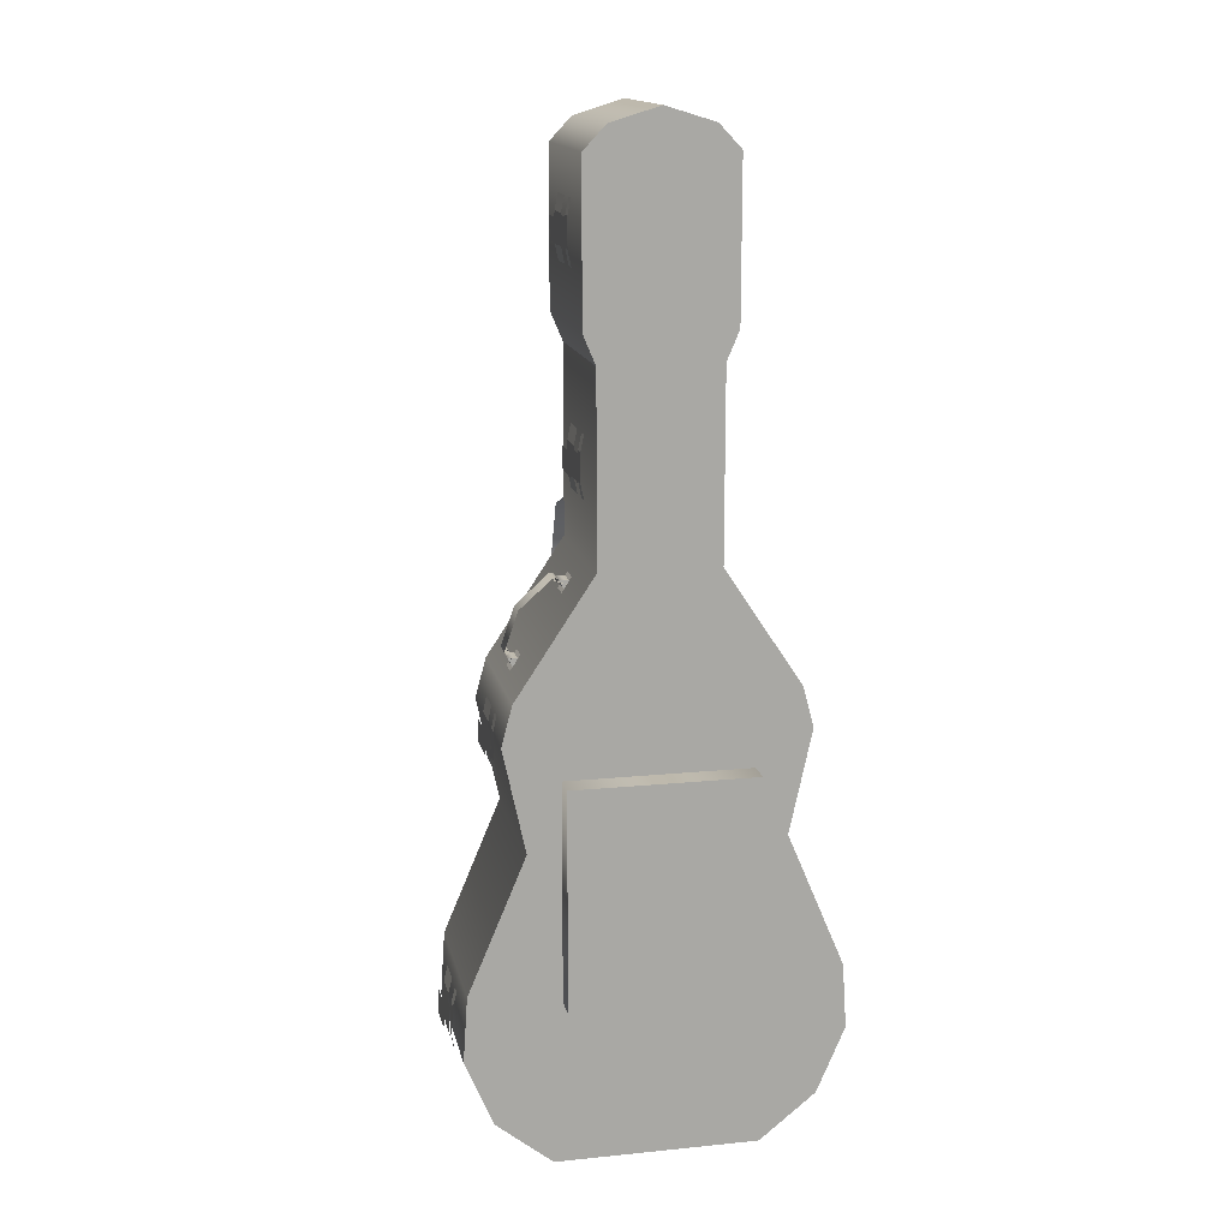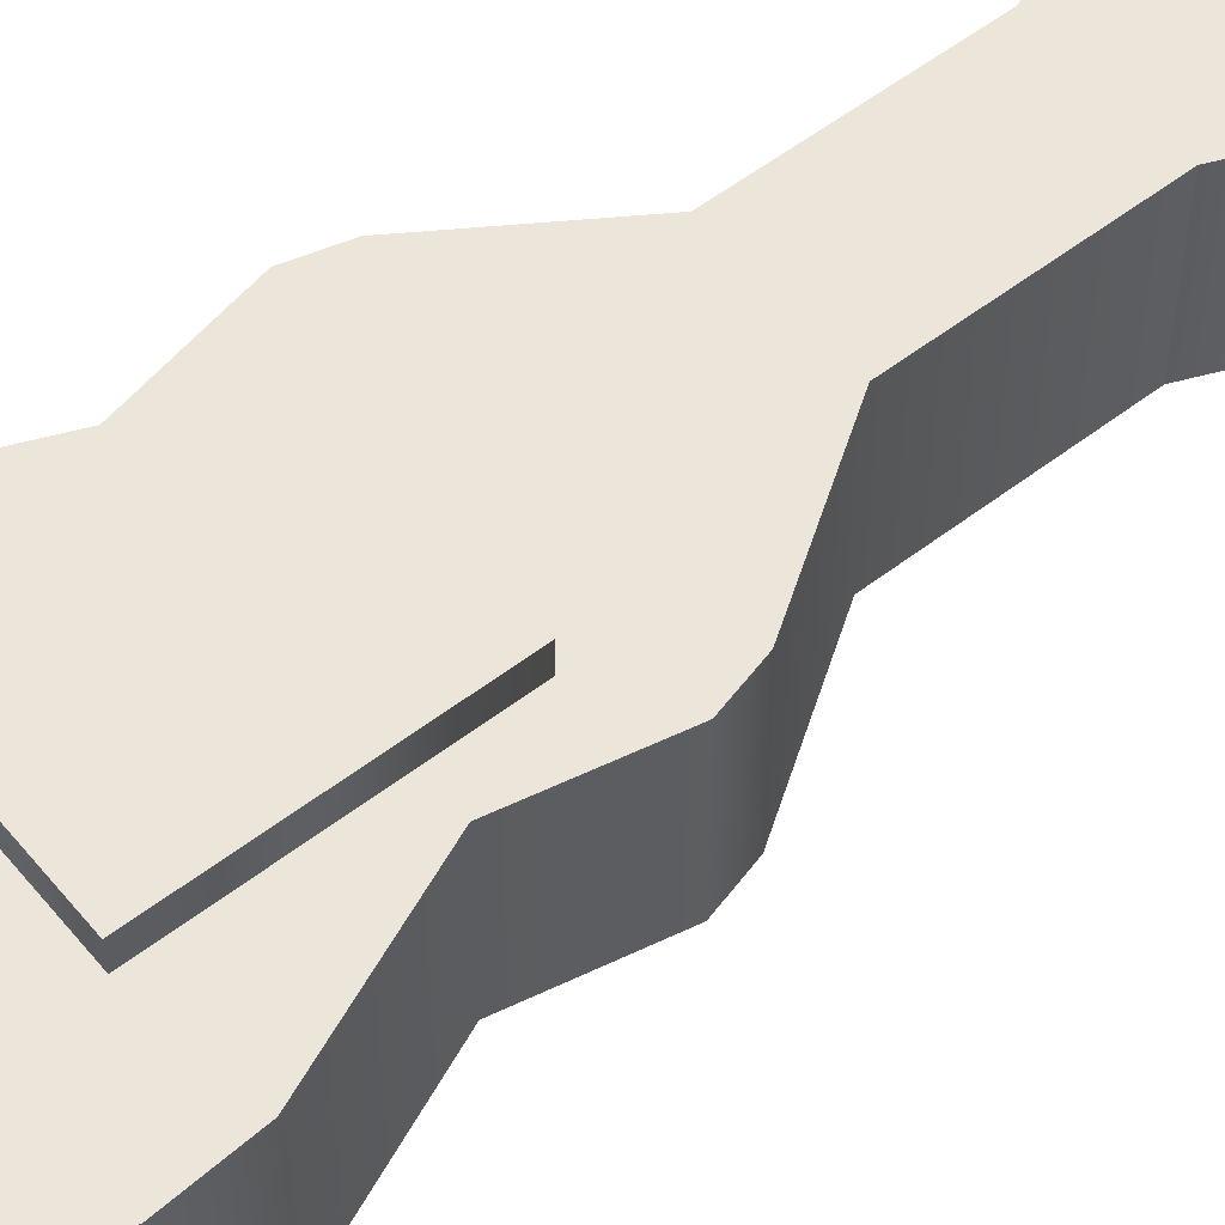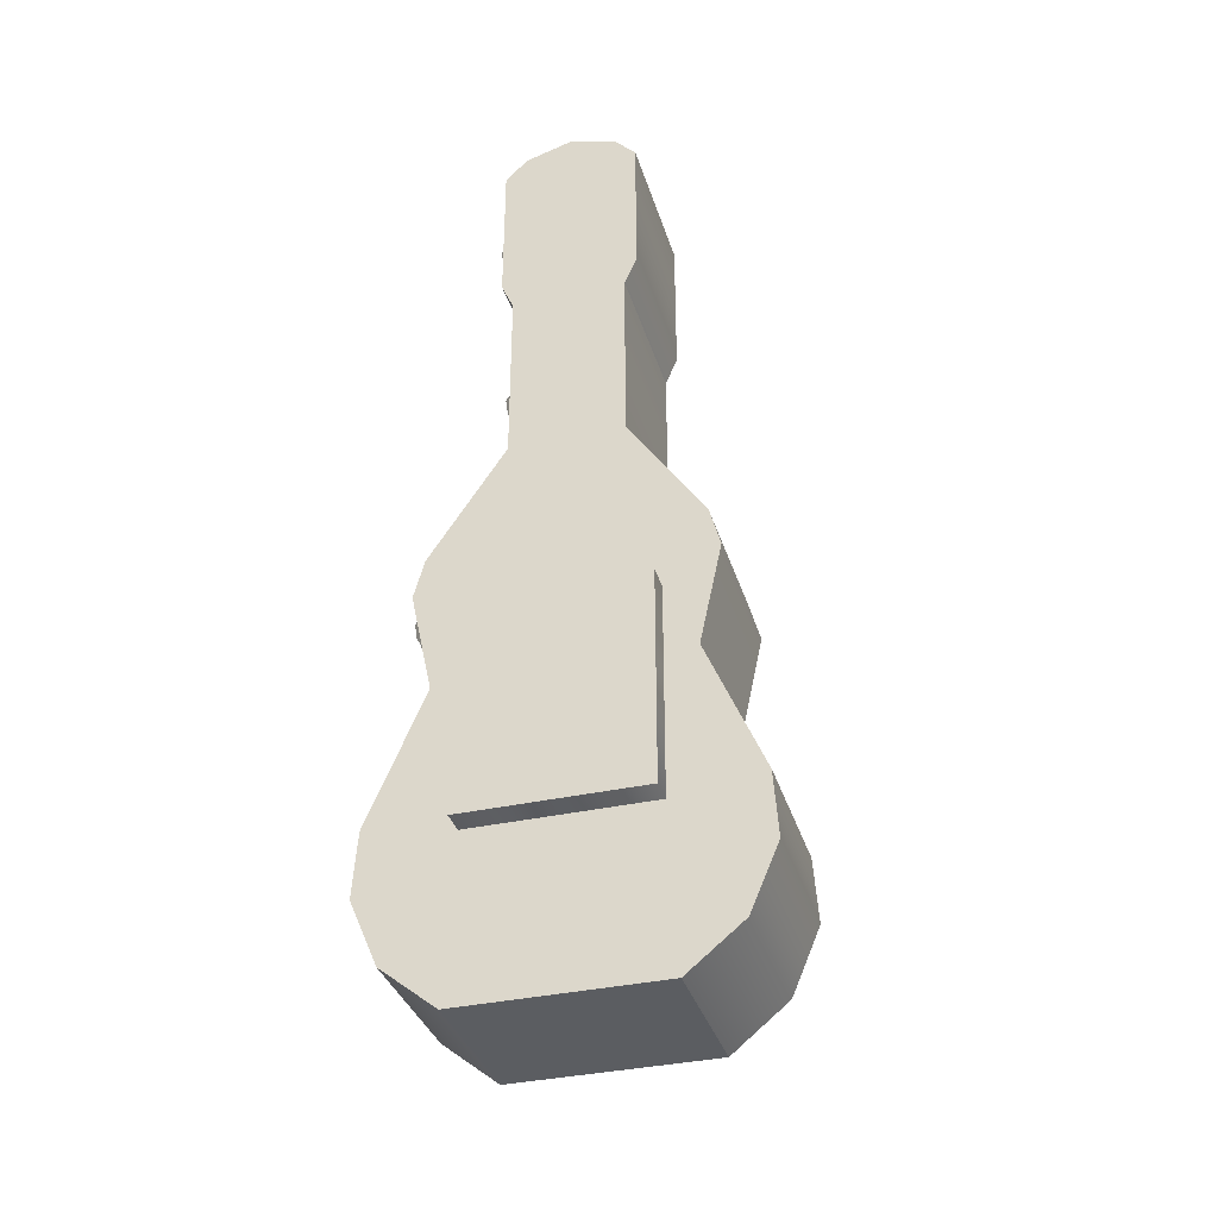
<metadata>
{"format":"obj","ext":"obj","renderer":"f3d","projection":"perspective","resolution":1024,"background":"white","views":[{"elev":15.2,"azim":168.0,"up":"+Z"},{"elev":55.5,"azim":-128.9,"up":"+Y"},{"elev":-35.6,"azim":-163.6,"up":"+Z"}]}
</metadata>
<code>
g NPC_Bone_PackageB_004_LOD2
v 0.0462 0.08553 0.1279
v 0.07525 0.08553 0.1279
v 0.06072 0.07342 0.1246
v 0.06072 0.07342 0.1203
v 0.07525 0.08553 0.1169
v 0.0462 0.08553 0.1169
v -0.02041 0.08553 0.5332
v 0.00864 0.08553 0.5332
v -0.005886 0.07342 0.5298
v -0.005886 0.07342 0.5256
v 0.00864 0.08553 0.5222
v -0.02041 0.08553 0.5222
v 0.04641 0.17 0.5306
v 0.05067 0.17 0.5238
v 0.05451 0.17 0.531
v 0.05067 0.1522 0.5238
v 0.04641 0.1522 0.5306
v 0.05451 0.1522 0.531
v 0.08845 0.17 0.4685
v 0.09283 0.17 0.4618
v 0.09655 0.17 0.469
v 0.09283 0.1522 0.4618
v 0.08845 0.1522 0.4685
v 0.09655 0.1522 0.469
v 0.07164 0.2207 0.04768
v -0.1532 0.2207 0.08721
v -0.1042 0.2207 0.04768
v 0.1207 0.2207 0.08721
v 0.1453 0.2207 0.145
v -0.1779 0.2207 0.145
v 0.1415 0.2207 0.2021
v -0.1741 0.2207 0.2021
v 0.09152 0.2207 0.3208
v -0.1241 0.2207 0.3208
v 0.111 0.2207 0.4113
v -0.1436 0.2207 0.4113
v 0.1018 0.2207 0.4461
v -0.1343 0.2207 0.4461
v 0.03437 0.2207 0.5482
v -0.06692 0.2207 0.5482
v 0.03437 0.2207 0.7091
v -0.06692 0.2207 0.7091
v 0.04506 0.2207 0.7344
v -0.07761 0.2207 0.7344
v 0.04506 0.2207 0.8679
v -0.07761 0.2207 0.8679
v 0.02606 0.2207 0.8881
v -0.05862 0.2207 0.8881
v -0.01628 0.2207 0.9011
v -0.1042 0.08558 0.04768
v 0.1207 0.08558 0.08721
v 0.07164 0.08558 0.04768
v -0.1532 0.08558 0.08721
v 0.1453 0.08558 0.145
v -0.1779 0.08558 0.145
v 0.1415 0.08558 0.2021
v -0.1741 0.08558 0.2021
v 0.09152 0.08558 0.3208
v -0.1241 0.08558 0.3208
v 0.111 0.08558 0.4113
v -0.1436 0.08558 0.4113
v 0.1018 0.08558 0.4461
v -0.1343 0.08558 0.4461
v 0.03437 0.08558 0.5482
v -0.06692 0.08558 0.5482
v 0.03437 0.08558 0.7091
v -0.06692 0.08558 0.7091
v -0.07761 0.08558 0.7344
v 0.04506 0.08558 0.7344
v -0.07761 0.08558 0.8679
v 0.04506 0.08558 0.8679
v -0.05862 0.08558 0.8881
v 0.02606 0.08558 0.8881
v -0.01628 0.08558 0.9011
v 0.07164 0.2207 0.04768
v -0.1042 0.2207 0.04768
v -0.1042 0.08558 0.04768
v 0.07164 0.08558 0.04768
v -0.06692 0.08558 0.7091
v -0.06692 0.2207 0.5482
v -0.06692 0.2207 0.7091
v -0.06692 0.08558 0.5482
v -0.1343 0.08558 0.4461
v -0.1343 0.2207 0.4461
v -0.1436 0.2207 0.4113
v -0.1436 0.08558 0.4113
v -0.1241 0.08558 0.3208
v -0.1241 0.2207 0.3208
v -0.1741 0.08558 0.2021
v -0.1741 0.2207 0.2021
v -0.1779 0.2207 0.145
v -0.1779 0.08558 0.145
v -0.1532 0.2207 0.08721
v -0.1532 0.08558 0.08721
v -0.1042 0.2207 0.04768
v -0.1042 0.08558 0.04768
v -0.07761 0.2207 0.7344
v -0.06692 0.08558 0.7091
v -0.06692 0.2207 0.7091
v -0.07761 0.08558 0.7344
v -0.07761 0.08558 0.8679
v -0.07761 0.2207 0.8679
v -0.05862 0.08558 0.8881
v -0.05862 0.2207 0.8881
v -0.01628 0.08558 0.9011
v -0.01628 0.2207 0.9011
v 0.02606 0.08558 0.8881
v 0.02606 0.2207 0.8881
v 0.04506 0.2207 0.8679
v 0.04506 0.08558 0.8679
v 0.04506 0.08558 0.7344
v 0.04506 0.2207 0.7344
v 0.03437 0.2207 0.7091
v 0.03437 0.08558 0.7091
v 0.07164 0.08558 0.04768
v 0.1207 0.2207 0.08721
v 0.07164 0.2207 0.04768
v 0.1207 0.08558 0.08721
v 0.1453 0.2207 0.145
v 0.1453 0.08558 0.145
v 0.1415 0.2207 0.2021
v 0.1415 0.08558 0.2021
v 0.09152 0.08558 0.3208
v 0.09152 0.2207 0.3208
v 0.111 0.08558 0.4113
v 0.111 0.2207 0.4113
v 0.1018 0.2207 0.4461
v 0.1018 0.08558 0.4461
v 0.03437 0.08558 0.5482
v 0.03437 0.2207 0.5482
v 0.03437 0.2207 0.7091
v 0.03437 0.08558 0.7091
v 0.06308 0.2433 0.3804
v 0.06308 0.2203 0.3804
v -0.09564 0.2203 0.3804
v -0.09564 0.2433 0.3804
v 0.06308 0.2203 0.1905
v 0.06308 0.2433 0.1905
v -0.09564 0.2433 0.1905
v -0.09564 0.2203 0.1905
v 0.06308 0.2433 0.3804
v 0.06308 0.2433 0.1905
v 0.06308 0.2203 0.1905
v 0.06308 0.2203 0.3804
v -0.09564 0.2433 0.1905
v -0.09564 0.2433 0.3804
v -0.09564 0.2203 0.3804
v -0.09564 0.2203 0.1905
v 0.06308 0.2433 0.1905
v 0.06308 0.2433 0.3804
v -0.09564 0.2433 0.3804
v -0.09564 0.2433 0.1905
v 0.05695 0.1924 0.807
v 0.05695 0.187 0.7971
v 0.05695 0.187 0.8169
v 0.05695 0.1526 0.7971
v 0.05695 0.1526 0.8169
v 0.05325 0.1518 0.8187
v 0.05325 0.194 0.8187
v 0.05325 0.194 0.7953
v 0.05325 0.1518 0.7953
v 0.05325 0.1459 0.807
v 0.05136 0.1869 0.7945
v 0.05136 0.1869 0.8195
v 0.05136 0.1969 0.8195
v 0.05136 0.1969 0.7945
v 0.05136 0.1869 0.7945
v 0.05136 0.1969 0.7945
v 0.04852 0.1969 0.7809
v 0.04852 0.1869 0.7809
v 0.05136 0.1869 0.8195
v 0.04852 0.1869 0.8331
v 0.04852 0.1969 0.8331
v 0.05136 0.1969 0.8195
v 0.05136 0.1433 0.8195
v 0.04852 0.1433 0.8331
v 0.04852 0.1703 0.8331
v 0.05136 0.1703 0.8195
v 0.05136 0.1433 0.8195
v 0.05136 0.1703 0.8195
v 0.05136 0.1703 0.7945
v 0.05136 0.1433 0.7945
v 0.05136 0.1433 0.7945
v 0.05136 0.1703 0.7945
v 0.04852 0.1703 0.7809
v 0.04852 0.1433 0.7809
v 0.04778 0.1924 0.6267
v 0.04778 0.187 0.6168
v 0.04778 0.187 0.6366
v 0.04778 0.1526 0.6168
v 0.04778 0.1526 0.6366
v 0.04409 0.1518 0.6384
v 0.04409 0.194 0.6384
v 0.04409 0.194 0.615
v 0.04409 0.1518 0.615
v 0.04409 0.1459 0.6267
v 0.1563 0.1924 0.1715
v 0.1567 0.187 0.1616
v 0.1558 0.187 0.1814
v 0.1567 0.1526 0.1616
v 0.1558 0.1526 0.1814
v 0.1133 0.1869 0.3924
v 0.1133 0.1869 0.4174
v 0.1133 0.1969 0.4174
v 0.1133 0.1969 0.3924
v 0.1133 0.1869 0.3924
v 0.1133 0.1969 0.3924
v 0.1104 0.1969 0.3788
v 0.1104 0.1869 0.3788
v 0.1133 0.1869 0.4174
v 0.1104 0.1869 0.431
v 0.1104 0.1969 0.431
v 0.1133 0.1969 0.4174
v 0.1133 0.1433 0.4174
v 0.1104 0.1433 0.431
v 0.1104 0.1703 0.431
v 0.1133 0.1703 0.4174
v 0.1133 0.1433 0.4174
v 0.1133 0.1703 0.4174
v 0.1133 0.1703 0.3924
v 0.1133 0.1433 0.3924
v 0.1133 0.1433 0.3924
v 0.1133 0.1703 0.3924
v 0.1104 0.1703 0.3788
v 0.1104 0.1433 0.3788
v 0.04219 0.1869 0.6142
v 0.04219 0.1869 0.6392
v 0.04219 0.1969 0.6392
v 0.04219 0.1969 0.6142
v 0.04219 0.1869 0.6142
v 0.04219 0.1969 0.6142
v 0.03935 0.1969 0.6006
v 0.03935 0.1869 0.6006
v 0.04219 0.1869 0.6392
v 0.03935 0.1869 0.6528
v 0.03935 0.1969 0.6528
v 0.04219 0.1969 0.6392
v 0.04219 0.1433 0.6392
v 0.03935 0.1433 0.6528
v 0.03935 0.1703 0.6528
v 0.04219 0.1703 0.6392
v 0.04219 0.1433 0.6392
v 0.04219 0.1703 0.6392
v 0.04219 0.1703 0.6142
v 0.04219 0.1433 0.6142
v 0.04219 0.1433 0.6142
v 0.04219 0.1703 0.6142
v 0.03935 0.1703 0.6006
v 0.03935 0.1433 0.6006
v 0.1189 0.1924 0.4049
v 0.1189 0.187 0.395
v 0.1189 0.187 0.4148
v 0.1189 0.1526 0.3949
v 0.1189 0.1526 0.4148
v 0.1152 0.1518 0.4166
v 0.1152 0.194 0.4166
v 0.1152 0.194 0.3932
v 0.1152 0.1518 0.3932
v 0.1152 0.1459 0.4049
v 0.1513 0.1869 0.1587
v 0.1501 0.1869 0.1837
v 0.1501 0.1969 0.1837
v 0.1513 0.1969 0.1587
v 0.1513 0.1869 0.1587
v 0.1513 0.1969 0.1587
v 0.1491 0.1969 0.145
v 0.1491 0.1869 0.145
v 0.1501 0.1869 0.1837
v 0.1466 0.1869 0.1972
v 0.1466 0.1969 0.1972
v 0.1501 0.1969 0.1837
v 0.1501 0.1433 0.1837
v 0.1466 0.1433 0.1972
v 0.1466 0.1703 0.1972
v 0.1501 0.1703 0.1837
v 0.1501 0.1433 0.1837
v 0.1501 0.1703 0.1837
v 0.1513 0.1703 0.1587
v 0.1513 0.1433 0.1587
v 0.1513 0.1433 0.1587
v 0.1513 0.1703 0.1587
v 0.1491 0.1703 0.145
v 0.1491 0.1433 0.145
v 0.152 0.1518 0.183
v 0.152 0.194 0.183
v 0.1531 0.194 0.1596
v 0.1531 0.1518 0.1596
v 0.1526 0.1459 0.1713
v 0.06072 0.07342 0.1203
v 0.0462 0.08553 0.1169
v 0.0462 0.08553 0.1279
v 0.06072 0.07342 0.1246
v 0.0462 0.08553 0.1279
v 0.0462 0.08553 0.1169
v 0.0409 0.08553 0.1169
v 0.0409 0.08553 0.1279
v 0.08055 0.08553 0.1279
v 0.08055 0.08553 0.1169
v 0.07525 0.08553 0.1169
v 0.07525 0.08553 0.1279
v 0.07525 0.08553 0.1169
v 0.06072 0.07342 0.1203
v 0.06072 0.07342 0.1246
v 0.07525 0.08553 0.1279
v -0.005886 0.07342 0.5256
v -0.02041 0.08553 0.5222
v -0.02041 0.08553 0.5332
v -0.005886 0.07342 0.5298
v -0.02041 0.08553 0.5332
v -0.02041 0.08553 0.5222
v -0.02571 0.08553 0.5222
v -0.02571 0.08553 0.5332
v 0.01394 0.08553 0.5332
v 0.01394 0.08553 0.5222
v 0.00864 0.08553 0.5222
v 0.00864 0.08553 0.5332
v 0.00864 0.08553 0.5222
v -0.005886 0.07342 0.5256
v -0.005886 0.07342 0.5298
v 0.00864 0.08553 0.5332
v 0.06072 0.07744 0.1224
v 0.06072 0.08203 0.1224
v 0.06072 0.07319 0.1136
v 0.06072 0.07319 0.1182
v 0.06072 0.07319 0.1136
v 0.06072 0.06435 0.1224
v 0.06072 0.06893 0.1224
v 0.06072 0.06893 0.1224
v 0.06072 0.07319 0.1313
v 0.06072 0.07319 0.1267
v 0.06072 0.07319 0.1313
v 0.06072 0.08203 0.1224
v 0.06072 0.07744 0.1224
v -0.005886 0.0762 0.5247
v -0.005886 0.07944 0.5215
v -0.005886 0.06694 0.5215
v -0.005886 0.07018 0.5247
v -0.005886 0.06694 0.534
v -0.005886 0.07018 0.5307
v -0.005886 0.07944 0.534
v -0.005886 0.0762 0.5307
v -0.005886 0.07944 0.5215
v -0.005886 0.0762 0.5247
v 0.008736 0.06119 0.5385
v 0.008108 0.06367 0.5372
v 0.01079 0.06553 0.5354
v 0.01401 0.06495 0.5348
v 0.008108 0.06739 0.5335
v 0.008736 0.0687 0.531
v -0.02051 0.0687 0.531
v -0.01988 0.06739 0.5335
v -0.02579 0.06495 0.5348
v -0.02257 0.06553 0.5354
v -0.01988 0.06367 0.5372
v -0.02051 0.06119 0.5385
v 0.008736 0.06119 0.5385
v 0.008108 0.06367 0.5372
v 0.04528 0.06809 0.1301
v 0.07583 0.06807 0.1301
v 0.07556 0.0685 0.1363
v 0.04492 0.06852 0.1363
v 0.07466 0.06187 0.1371
v 0.04411 0.06189 0.1371
v 0.04529 0.0621 0.1312
v 0.07583 0.06807 0.1301
v 0.04528 0.06809 0.1301
v 0.07564 0.06207 0.1312
v 0.04448 0.0612 0.1377
v 0.0748 0.06116 0.1377
v 0.02915 0.0002617 0.2313
v 0.05627 0.004567 0.233
v 0.006711 -0.06517 0.3661
v 0.03235 -0.05722 0.3672
v -0.007746 -0.08906 0.4693
v 0.01747 -0.08024 0.4667
v 0.01562 -0.05318 0.5447
v -0.01015 -0.05618 0.5494
v -0.01308 0.01505 0.5781
v 0.0126 0.01487 0.5706
v 0.008183 0.06054 0.5415
v -0.01965 0.06111 0.5413
v 0.008172 0.06561 0.5403
v -0.01975 0.06563 0.5403
v 0.008032 0.06616 0.5359
v -0.01982 0.06651 0.5355
v -0.01982 0.06651 0.5355
v 0.007923 0.06137 0.5358
v 0.008032 0.06616 0.5359
v -0.01975 0.06112 0.5358
v -0.01981 0.06052 0.5411
v 0.008005 0.05995 0.5413
v 0.07472 0.06587 0.1334
v 0.07561 0.06502 0.1362
v 0.08099 0.06802 0.1317
v 0.0774 0.06733 0.1312
v 0.07561 0.07102 0.1272
v 0.07472 0.06879 0.129
v 0.04673 0.06879 0.129
v 0.04583 0.07102 0.1272
v 0.04404 0.06733 0.1312
v 0.04046 0.06802 0.1317
v 0.04583 0.06502 0.1362
v 0.04673 0.06587 0.1334
v 0.07472 0.06587 0.1334
v 0.07561 0.06502 0.1362
v 0.05633 0.17 0.5289
v 0.05511 0.1522 0.5324
v 0.05633 0.1522 0.5289
v 0.05511 0.17 0.5324
v 0.05871 0.1522 0.5339
v 0.05871 0.17 0.5339
v 0.08795 0.17 0.508
v 0.08795 0.1522 0.508
v 0.0995 0.17 0.4744
v 0.0995 0.1522 0.4744
v 0.09739 0.1522 0.4722
v 0.09739 0.17 0.4722
v 0.09479 0.1522 0.4736
v 0.09479 0.17 0.4736
v 0.04641 0.17 0.5306
v 0.04641 0.1522 0.5306
v 0.04445 0.1522 0.5337
v 0.04445 0.17 0.5337
v 0.05263 0.17 0.5207
v 0.05263 0.1522 0.5207
v 0.05067 0.1522 0.5238
v 0.05067 0.17 0.5238
v 0.05067 0.1522 0.5238
v 0.05451 0.17 0.531
v 0.05067 0.17 0.5238
v 0.05451 0.1522 0.531
v 0.04641 0.17 0.5306
v 0.04641 0.1522 0.5306
v 0.08845 0.17 0.4685
v 0.08845 0.1522 0.4685
v 0.08643 0.1522 0.4716
v 0.08643 0.17 0.4716
v 0.09485 0.17 0.4587
v 0.09485 0.1522 0.4587
v 0.09283 0.1522 0.4618
v 0.09283 0.17 0.4618
v 0.09283 0.1522 0.4618
v 0.09655 0.17 0.469
v 0.09283 0.17 0.4618
v 0.09655 0.1522 0.469
v 0.08845 0.17 0.4685
v 0.08845 0.1522 0.4685
v 0.09596 0.1703 0.4738
v 0.09677 0.1726 0.476
v 0.09277 0.1726 0.4653
v 0.09677 0.1496 0.476
v 0.09358 0.1703 0.4675
v 0.09596 0.1519 0.4738
v 0.09358 0.1519 0.4675
v 0.09277 0.1496 0.4653
v 0.05893 0.1726 0.5316
v 0.05674 0.1703 0.5308
v 0.05032 0.1703 0.5286
v 0.05674 0.1519 0.5308
v 0.04813 0.1726 0.5278
v 0.05893 0.1496 0.5316
v 0.04813 0.1496 0.5278
v 0.05032 0.1519 0.5286
g NPC_Bone_PackageB_004_LOD2_0
f 3 2 1
f 6 5 4
f 9 8 7
f 12 11 10
f 15 14 13
f 18 17 16
f 21 20 19
f 24 23 22
f 27 26 25
f 26 28 25
f 29 28 26
f 30 29 26
f 31 29 30
f 32 31 30
f 33 31 32
f 34 33 32
f 35 33 34
f 36 35 34
f 37 35 36
f 38 37 36
f 39 37 38
f 40 39 38
f 39 40 41
f 40 42 41
f 41 42 43
f 42 44 43
f 43 44 45
f 44 46 45
f 47 45 46
f 48 47 46
f 48 49 47
f 52 51 50
f 51 53 50
f 51 54 53
f 54 55 53
f 54 56 55
f 56 57 55
f 56 58 57
f 58 59 57
f 58 60 59
f 60 61 59
f 60 62 61
f 62 63 61
f 62 64 63
f 64 65 63
f 65 64 66
f 67 65 66
f 67 66 68
f 66 69 68
f 68 69 70
f 69 71 70
f 72 70 71
f 73 72 71
f 72 73 74
f 77 76 75
f 78 77 75
f 81 80 79
f 80 82 79
f 83 82 80
f 84 83 80
f 84 85 83
f 85 86 83
f 86 85 87
f 85 88 87
f 87 88 89
f 88 90 89
f 90 91 89
f 91 92 89
f 91 93 92
f 93 94 92
f 93 95 94
f 95 96 94
f 99 98 97
f 98 100 97
f 97 100 101
f 102 97 101
f 102 101 103
f 104 102 103
f 104 103 105
f 106 104 105
f 106 105 107
f 108 106 107
f 108 107 109
f 107 110 109
f 109 110 111
f 112 109 111
f 112 111 113
f 111 114 113
f 117 116 115
f 116 118 115
f 116 119 118
f 119 120 118
f 119 121 120
f 121 122 120
f 122 121 123
f 121 124 123
f 123 124 125
f 124 126 125
f 126 127 125
f 127 128 125
f 128 127 129
f 127 130 129
f 130 131 129
f 131 132 129
f 135 134 133
f 136 135 133
f 139 138 137
f 140 139 137
f 143 142 141
f 144 143 141
f 147 146 145
f 148 147 145
f 151 150 149
f 152 151 149
f 155 154 153
f 156 154 155
f 157 156 155
f 160 159 158
f 161 160 158
f 161 158 162
f 165 164 163
f 166 165 163
f 169 168 167
f 170 169 167
f 173 172 171
f 174 173 171
f 177 176 175
f 178 177 175
f 181 180 179
f 182 181 179
f 185 184 183
f 186 185 183
f 189 188 187
f 190 188 189
f 191 190 189
f 194 193 192
f 195 194 192
f 195 192 196
f 199 198 197
f 200 198 199
f 201 200 199
f 204 203 202
f 205 204 202
f 208 207 206
f 209 208 206
f 212 211 210
f 213 212 210
f 216 215 214
f 217 216 214
f 220 219 218
f 221 220 218
f 224 223 222
f 225 224 222
f 228 227 226
f 229 228 226
f 232 231 230
f 233 232 230
f 236 235 234
f 237 236 234
f 240 239 238
f 241 240 238
f 244 243 242
f 245 244 242
f 248 247 246
f 249 248 246
f 252 251 250
f 253 251 252
f 254 253 252
f 257 256 255
f 258 257 255
f 258 255 259
f 262 261 260
f 263 262 260
f 266 265 264
f 267 266 264
f 270 269 268
f 271 270 268
f 274 273 272
f 275 274 272
f 278 277 276
f 279 278 276
f 282 281 280
f 283 282 280
f 286 285 284
f 287 286 284
f 287 284 288
f 291 290 289
f 292 291 289
f 295 294 293
f 296 295 293
f 299 298 297
f 300 299 297
f 303 302 301
f 304 303 301
f 307 306 305
f 308 307 305
f 311 310 309
f 312 311 309
f 315 314 313
f 316 315 313
f 319 318 317
f 320 319 317
f 323 322 321
f 324 323 321
f 326 325 324
f 327 326 324
f 329 326 328
f 330 329 328
f 332 331 330
f 333 332 330
f 336 335 334
f 337 336 334
f 338 336 337
f 339 338 337
f 340 338 339
f 341 340 339
f 342 340 341
f 343 342 341
f 346 345 344
f 347 346 344
f 348 346 347
f 349 348 347
f 349 350 348
f 350 351 348
f 351 350 352
f 353 351 352
f 353 352 354
f 352 355 354
f 354 355 356
f 357 354 356
f 360 359 358
f 361 360 358
f 360 361 362
f 361 363 362
f 366 365 364
f 365 367 364
f 364 367 368
f 367 369 368
f 370 368 369
f 371 370 369
f 372 370 371
f 373 372 371
f 374 372 373
f 374 373 375
f 376 374 375
f 376 377 374
f 377 376 378
f 376 379 378
f 378 379 380
f 378 380 381
f 380 382 381
f 382 383 381
f 382 384 383
f 384 385 383
f 388 387 386
f 387 389 386
f 390 389 387
f 391 390 387
f 394 393 392
f 395 394 392
f 396 394 395
f 397 396 395
f 397 398 396
f 398 399 396
f 399 398 400
f 401 399 400
f 401 400 402
f 400 403 402
f 402 403 404
f 405 402 404
f 408 407 406
f 407 409 406
f 407 410 409
f 410 411 409
f 412 411 410
f 413 412 410
f 414 412 413
f 415 414 413
f 415 416 414
f 416 417 414
f 416 418 417
f 418 419 417
f 422 421 420
f 423 422 420
f 426 425 424
f 427 426 424
f 430 429 428
f 429 431 428
f 429 432 431
f 432 433 431
f 436 435 434
f 437 436 434
f 440 439 438
f 441 440 438
f 444 443 442
f 443 445 442
f 443 446 445
f 446 447 445
f 450 449 448
f 449 451 448
f 452 450 448
f 451 453 448
f 452 454 450
f 451 455 453
f 454 455 450
f 455 454 453
f 458 457 456
f 457 459 456
f 460 458 456
f 459 461 456
f 460 462 458
f 459 463 461
f 462 463 458
f 463 462 461

</code>
